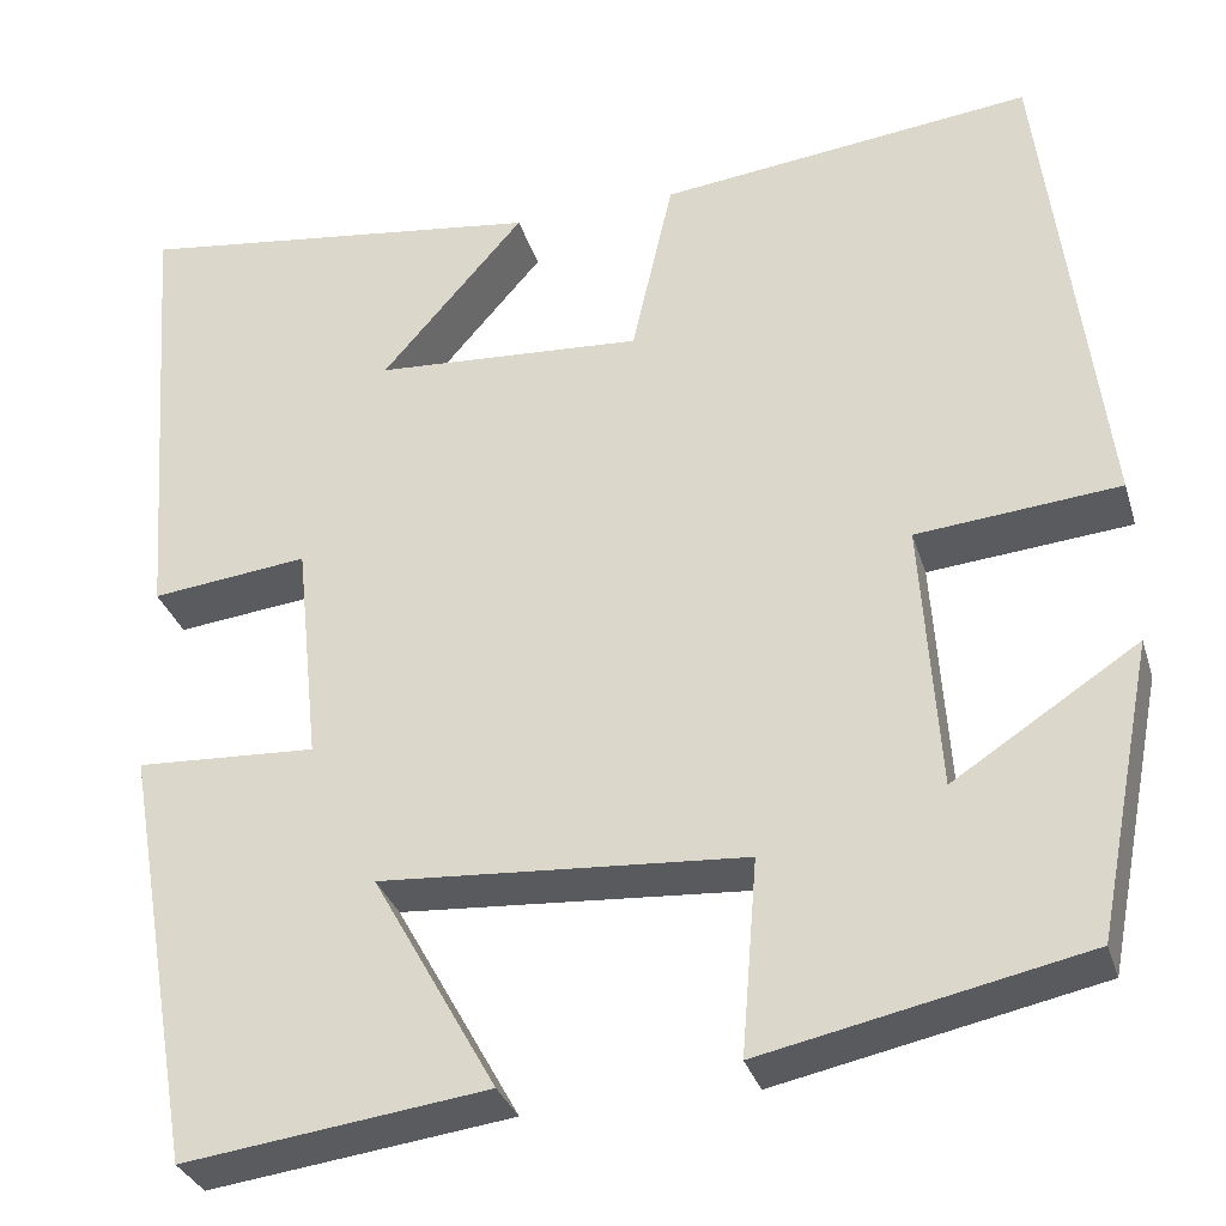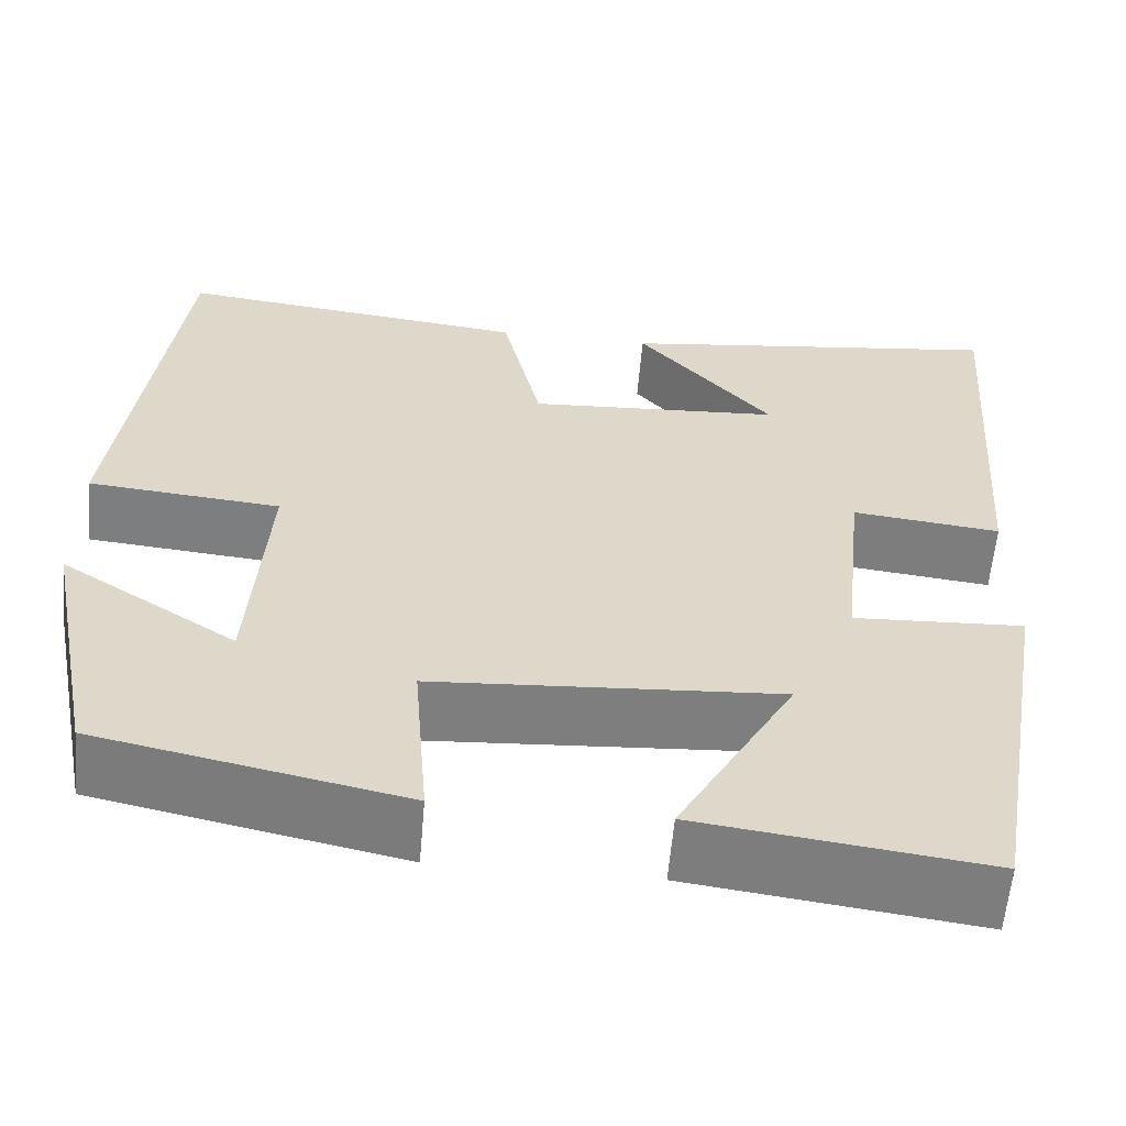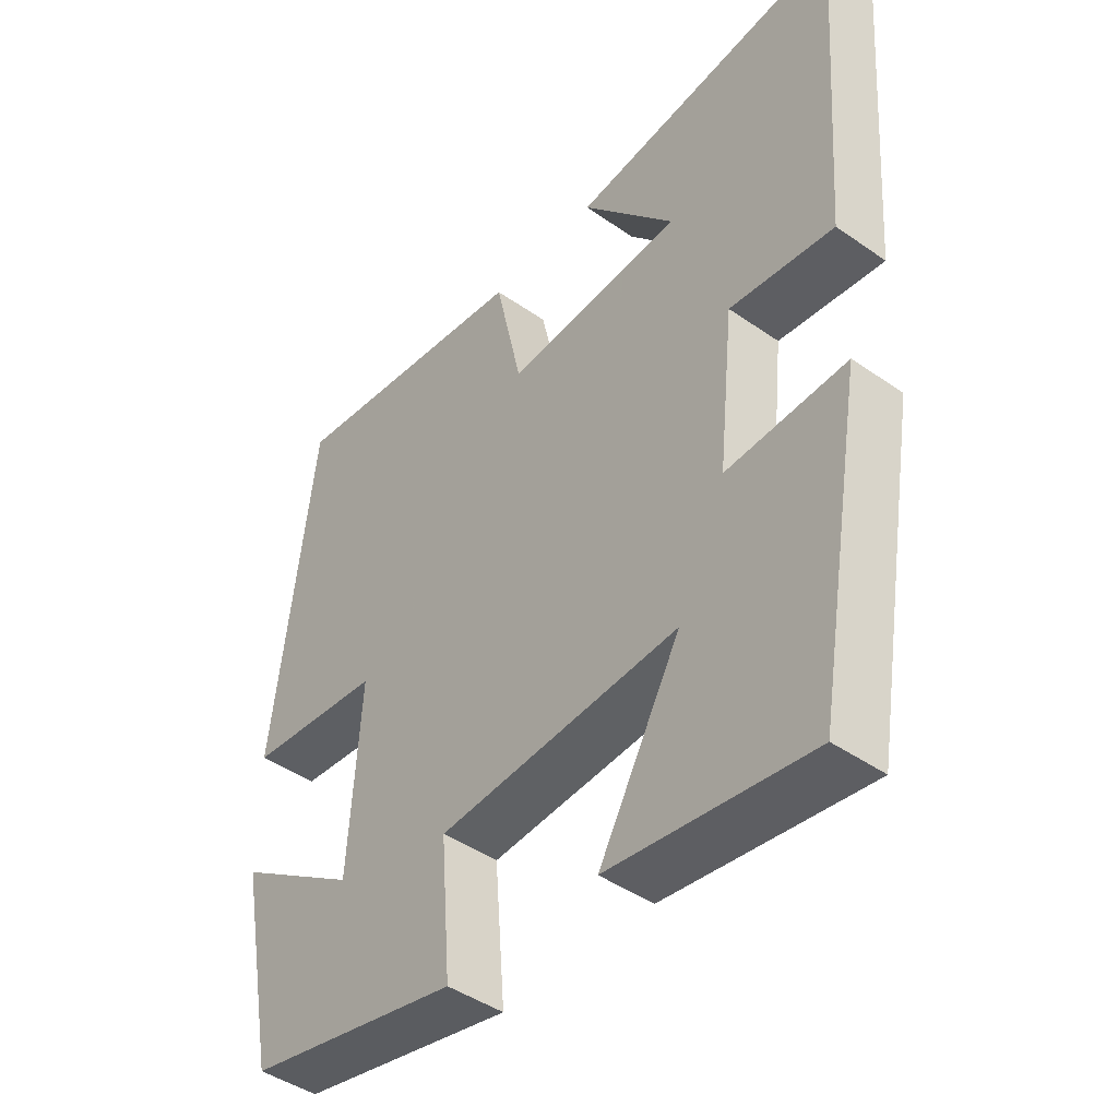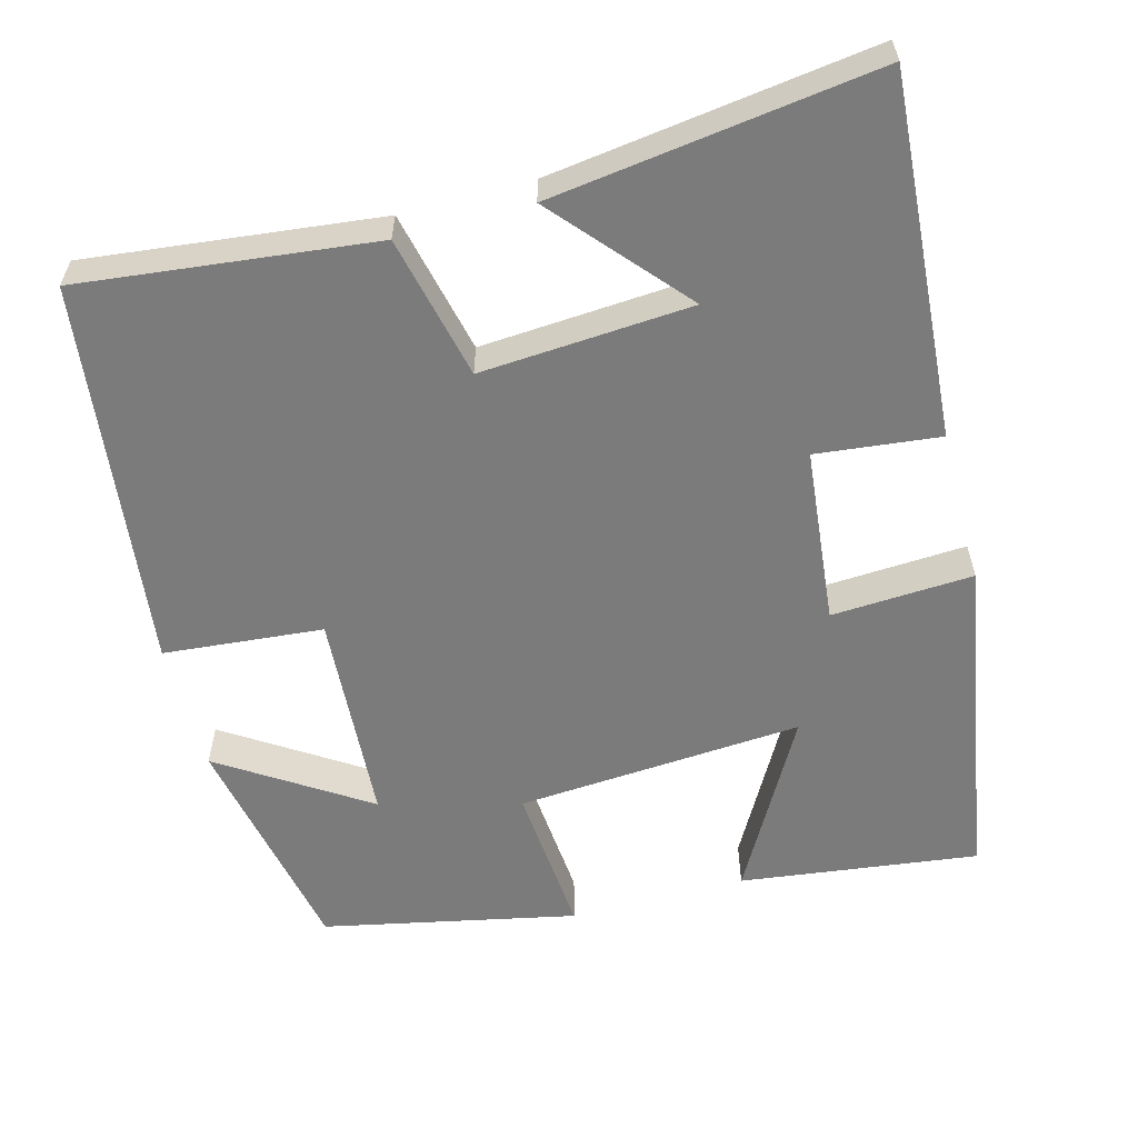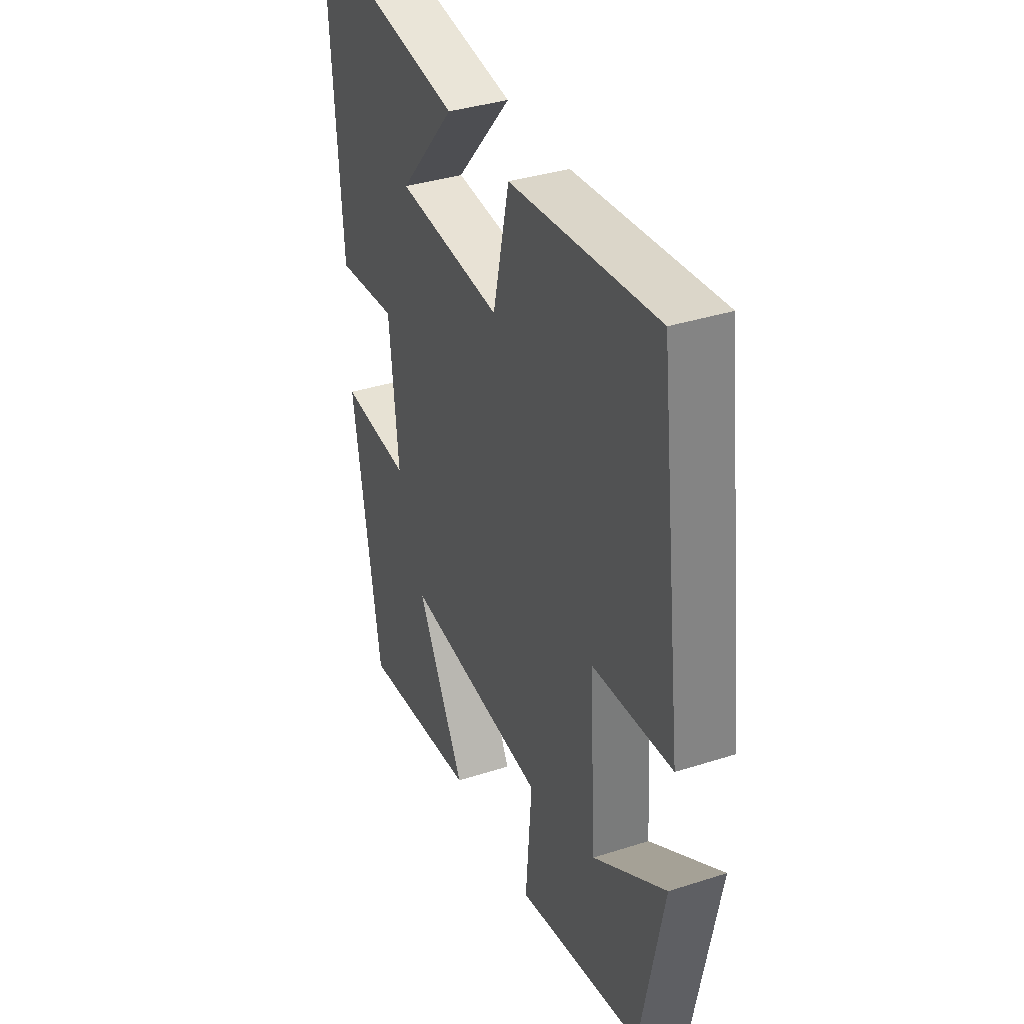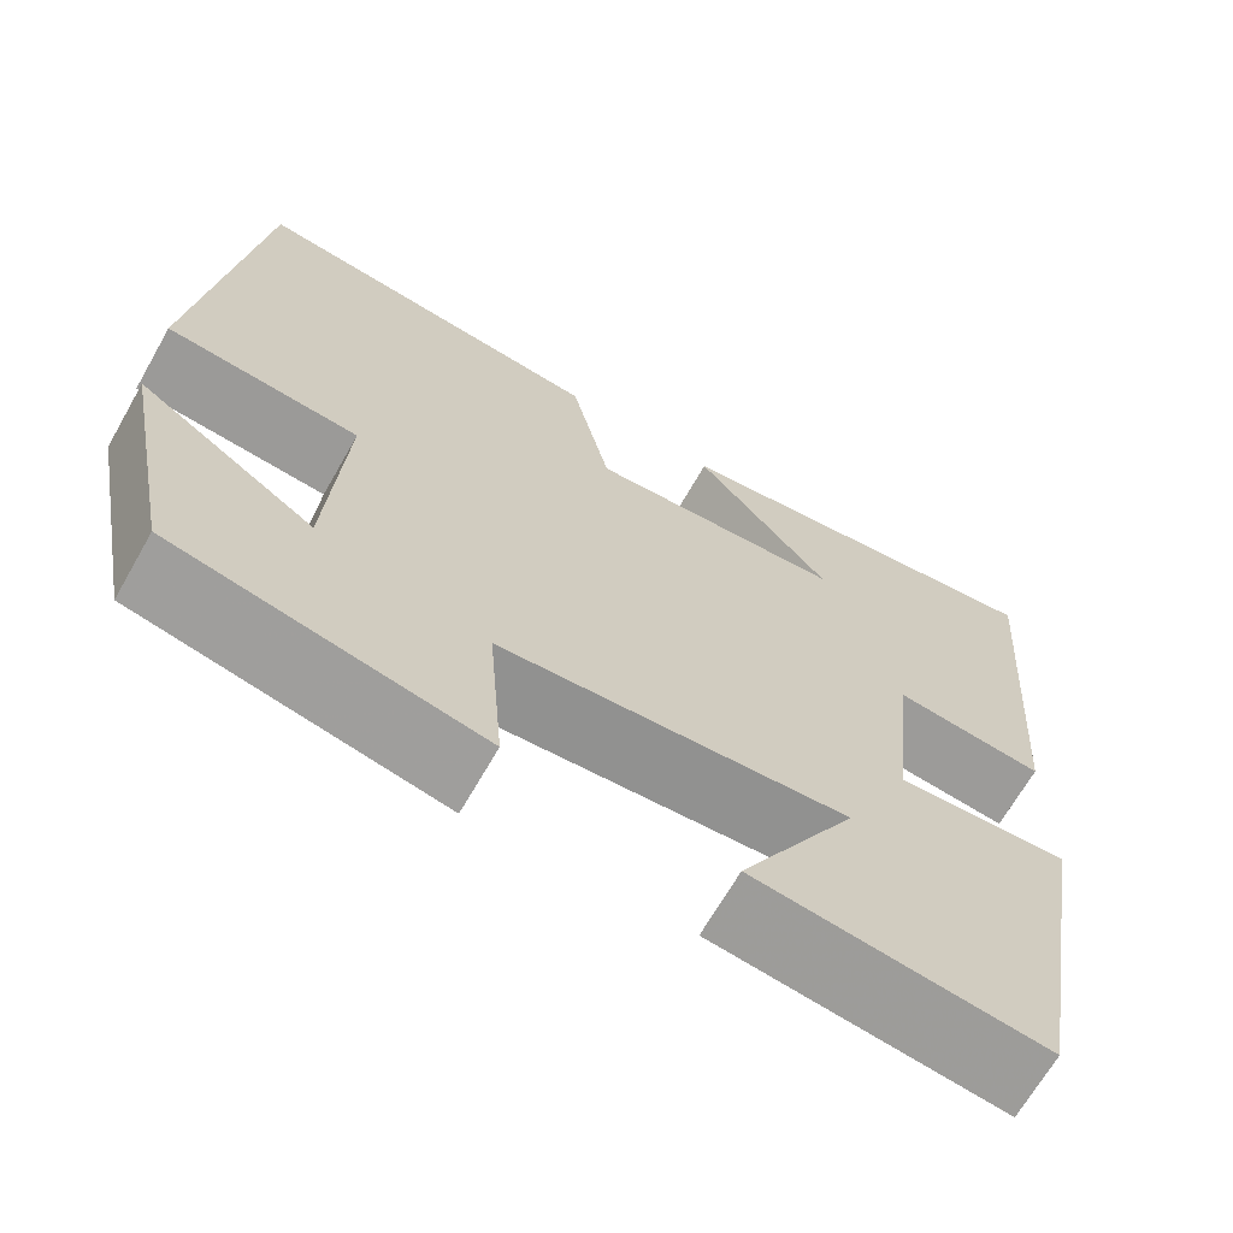
<metadata>
{"format":"obj","ext":"obj","renderer":"f3d","projection":"perspective","resolution":1024,"background":"white","views":[{"elev":-31.7,"azim":-164.0,"up":"+Z"},{"elev":-59.6,"azim":-5.0,"up":"+Z"},{"elev":-44.2,"azim":50.7,"up":"+Z"},{"elev":-58.5,"azim":15.1,"up":"+Y"},{"elev":36.7,"azim":-112.6,"up":"+Z"},{"elev":-67.5,"azim":-29.7,"up":"+Z"}]}
</metadata>
<code>
v -0.441 0.07 -0.431
v -0.5 0.07 -0.13
v -0.311 0.07 -0.253
v -0.293 0.07 0.023
v -0.5 0.07 0.042
v -0.438 0.07 0.544
v -0.057 0.07 0.5
v -0.015 0.07 0.314
v 0.259 0.07 0.332
v 0.113 0.07 0.5
v 0.534 0.07 0.556
v 0.5 0.07 0.09
v 0.34 0.07 0.108
v 0.316 0.07 -0.12
v 0.5 0.07 -0.11
v 0.426 0.07 -0.54
v 0.117 0.07 -0.5
v 0.243 0.07 -0.275
v -0.129 0.07 -0.301
v -0.113 0.07 -0.5
v -0.441 0 -0.431
v -0.5 0 -0.13
v -0.311 0 -0.253
v -0.293 0 0.023
v -0.5 0 0.042
v -0.438 0 0.544
v -0.057 0 0.5
v -0.015 0 0.314
v 0.259 0 0.332
v 0.113 0 0.5
v 0.534 0 0.556
v 0.5 0 0.09
v 0.34 0 0.108
v 0.316 0 -0.12
v 0.5 0 -0.11
v 0.426 0 -0.54
v 0.117 0 -0.5
v 0.243 0 -0.275
v -0.129 0 -0.301
v -0.113 0 -0.5
f 19 20 1
f 15 16 17 18
f 14 15 18 19
f 13 14 19
f 11 12 13
f 9 10 11
f 13 19 1
f 11 13 1
f 9 11 1
f 6 7 8
f 5 6 8
f 4 5 8
f 3 4 8 9
f 1 2 3
f 1 3 9
f 21 40 39
f 38 37 36 35
f 39 38 35 34
f 39 34 33
f 33 32 31
f 31 30 29
f 21 39 33
f 21 33 31
f 21 31 29
f 28 27 26
f 28 26 25
f 28 25 24
f 29 28 24 23
f 23 22 21
f 29 23 21
f 1 21 22 2
f 2 22 23 3
f 3 23 24 4
f 4 24 25 5
f 5 25 26 6
f 6 26 27 7
f 7 27 28 8
f 8 28 29 9
f 9 29 30 10
f 10 30 31 11
f 11 31 32 12
f 12 32 33 13
f 13 33 34 14
f 14 34 35 15
f 15 35 36 16
f 16 36 37 17
f 17 37 38 18
f 18 38 39 19
f 19 39 40 20
f 20 40 21 1

</code>
